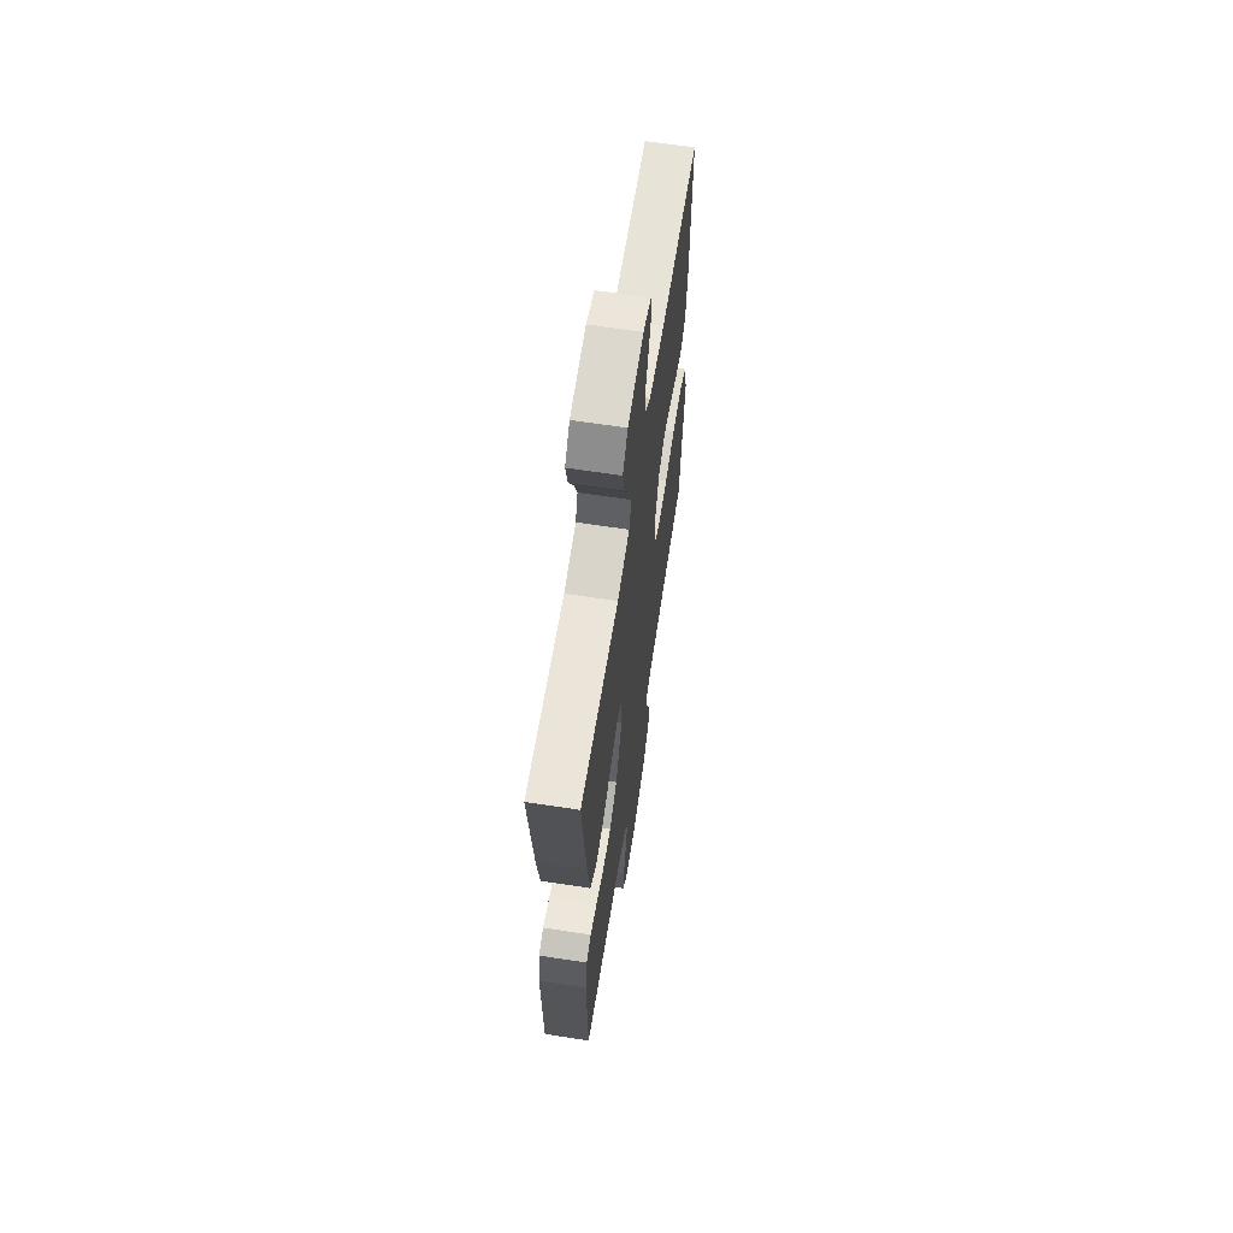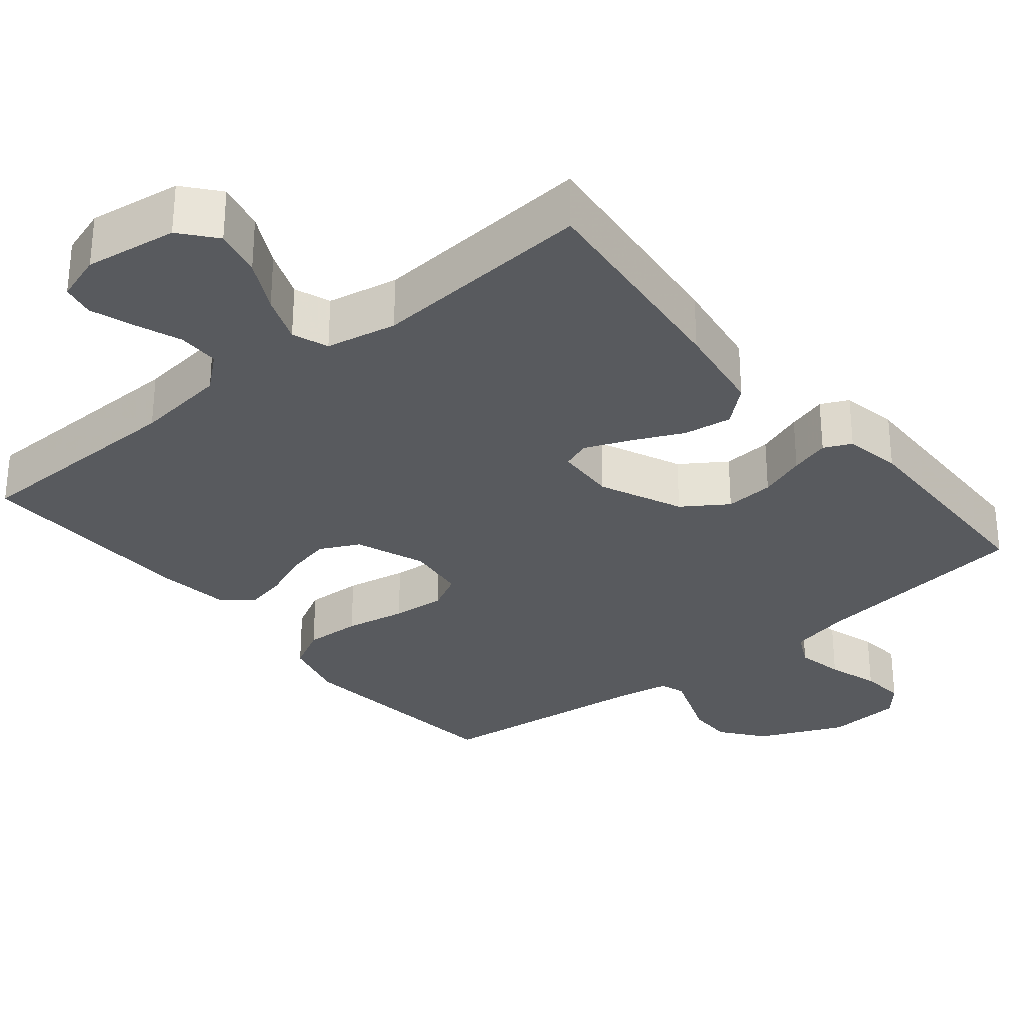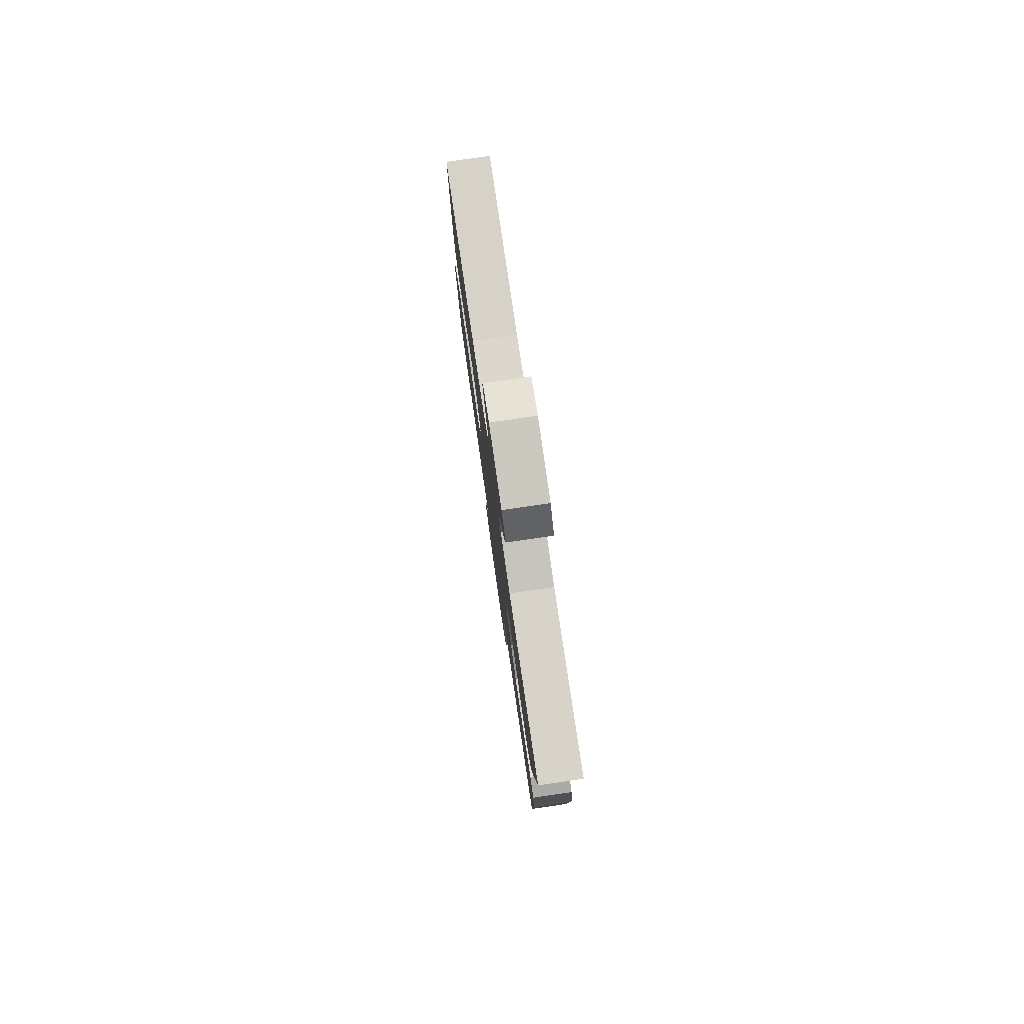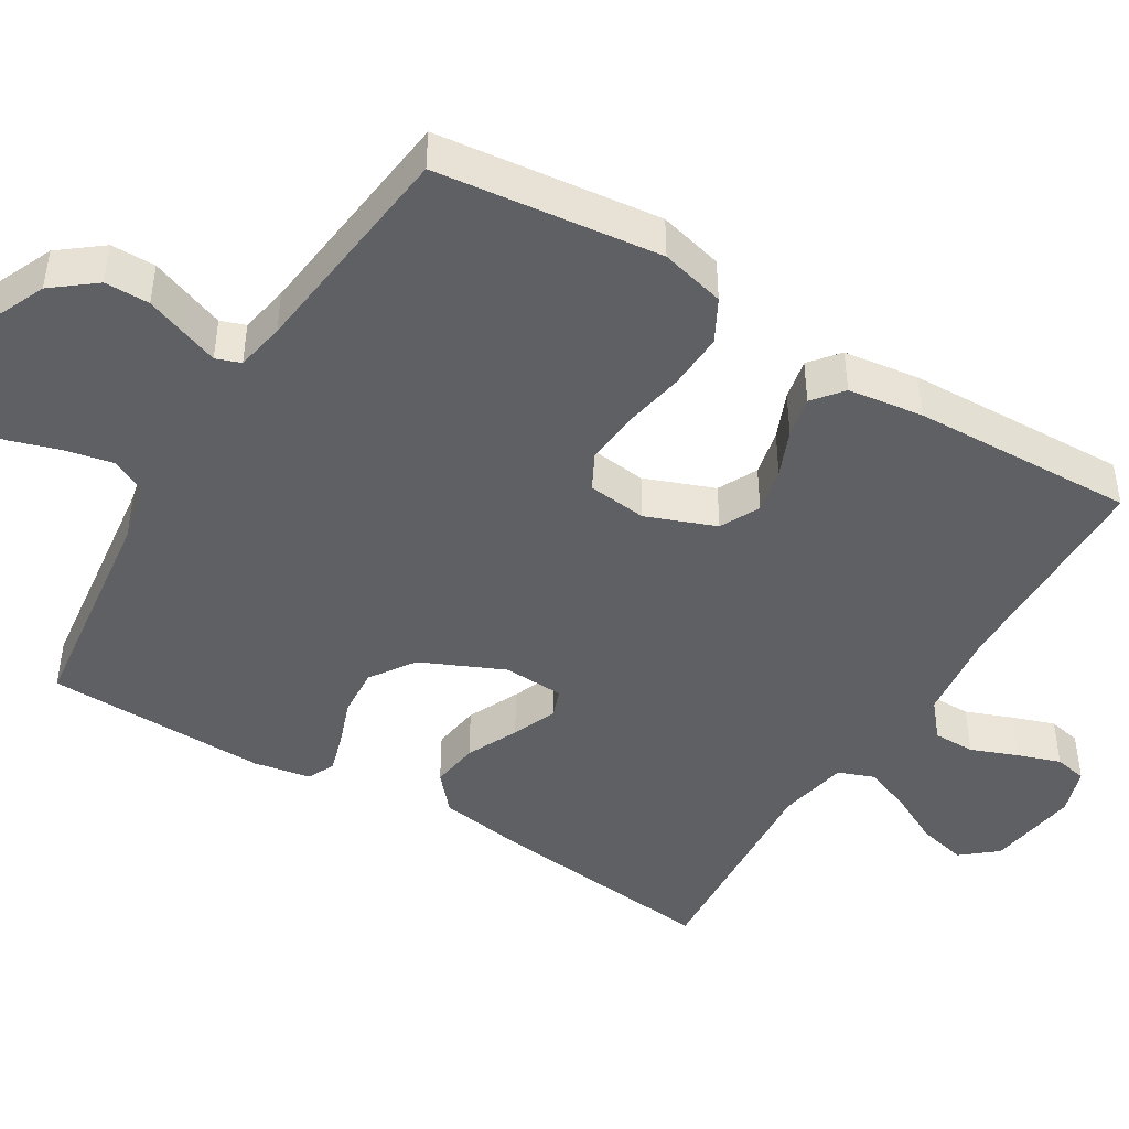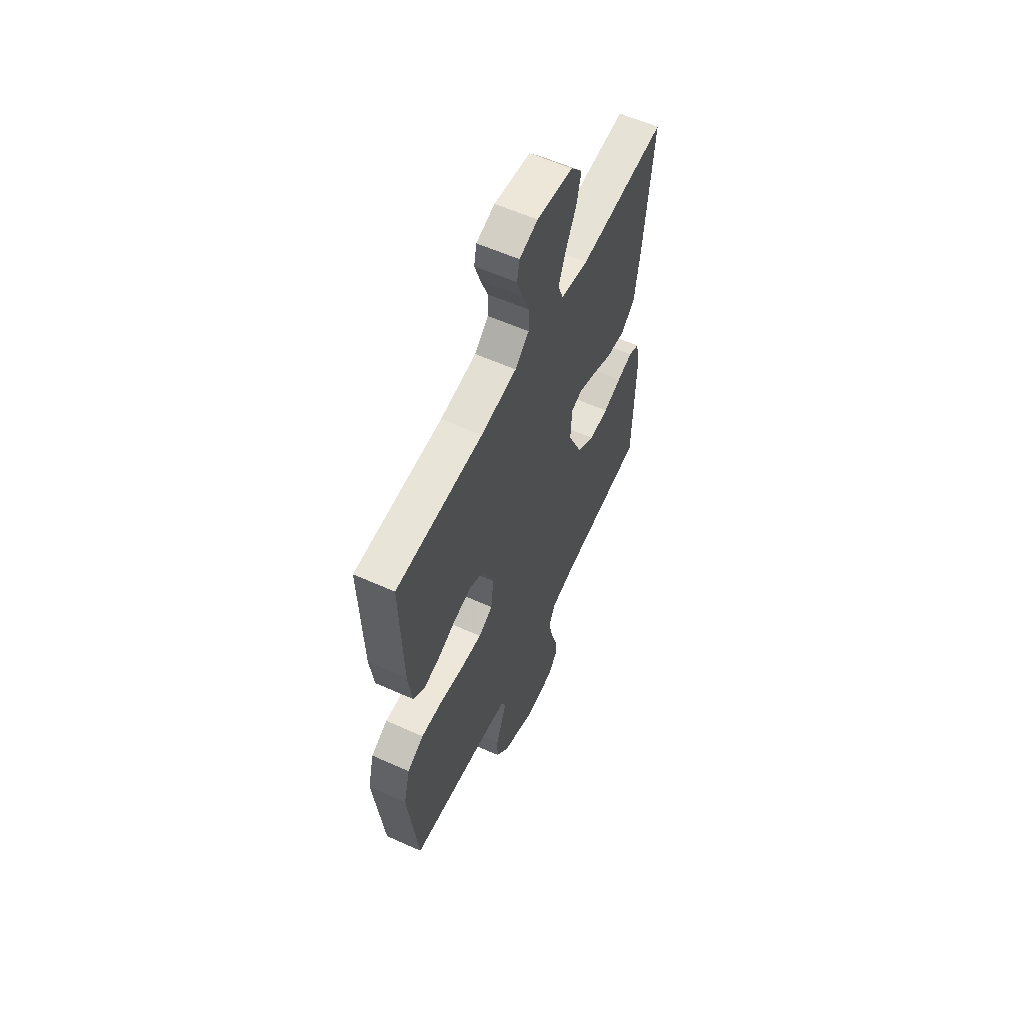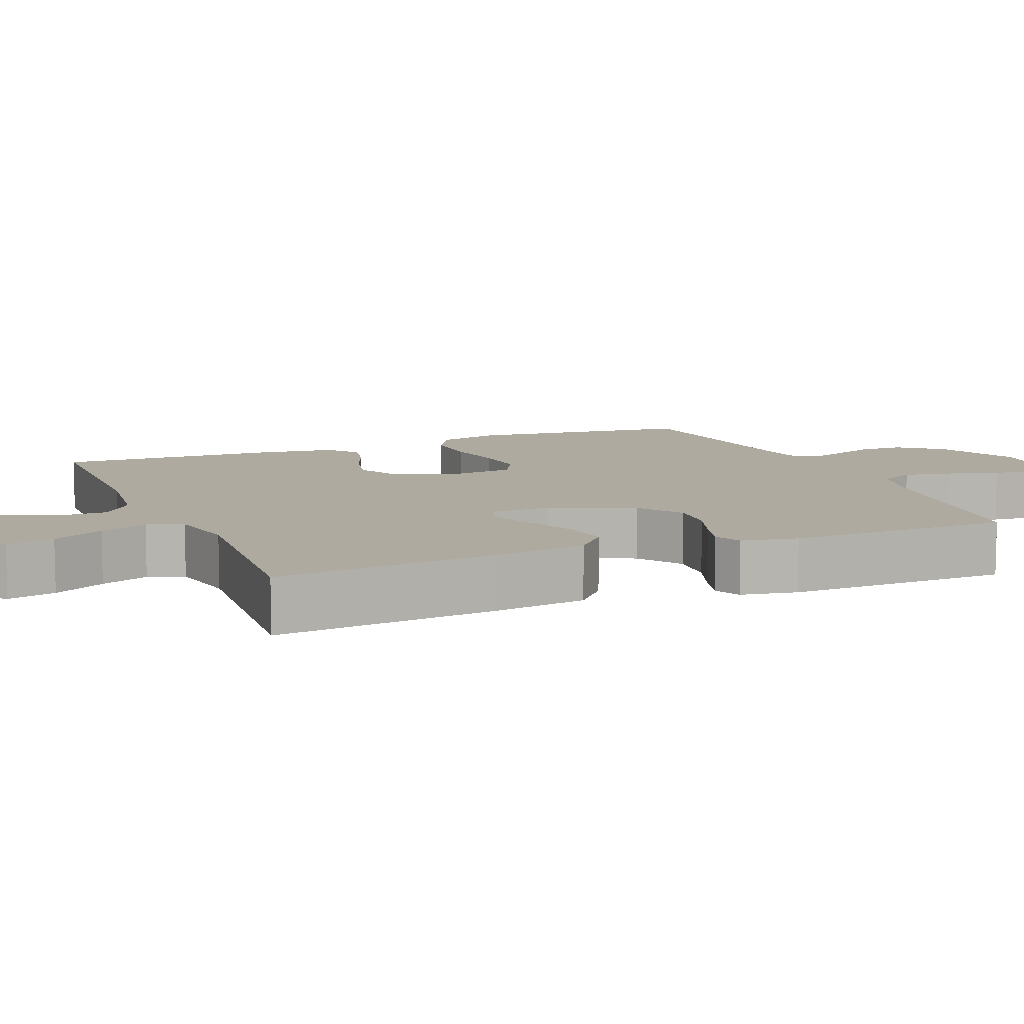
<metadata>
{"format":"obj","ext":"obj","renderer":"f3d","projection":"perspective","resolution":1024,"background":"white","views":[{"elev":64.3,"azim":98.8,"up":"+Z"},{"elev":-30.5,"azim":39.2,"up":"+Y"},{"elev":79.9,"azim":81.7,"up":"+Z"},{"elev":-45.1,"azim":-121.4,"up":"+Y"},{"elev":58.6,"azim":-65.1,"up":"+Z"},{"elev":9.5,"azim":67.5,"up":"+Y"}]}
</metadata>
<code>
v -0.5 0.07 -0.5
v -0.535 0.07 -0.2
v -0.513 0.07 -0.113
v -0.456 0.07 -0.082
v -0.38 0.07 -0.085
v -0.298 0.07 -0.1
v -0.226 0.07 -0.106
v -0.177 0.07 -0.08
v -0.168 0.07 0
v -0.204 0.07 0.093
v -0.257 0.07 0.119
v -0.319 0.07 0.105
v -0.381 0.07 0.079
v -0.436 0.07 0.067
v -0.476 0.07 0.099
v -0.49 0.07 0.2
v -0.5 0.07 0.5
v -0.2 0.07 0.508
v -0.076 0.07 0.524
v -0.028 0.07 0.565
v -0.028 0.07 0.621
v -0.052 0.07 0.683
v -0.072 0.07 0.741
v -0.063 0.07 0.785
v 0 0.07 0.806
v 0.124 0.07 0.789
v 0.163 0.07 0.742
v 0.148 0.07 0.677
v 0.112 0.07 0.607
v 0.087 0.07 0.542
v 0.105 0.07 0.494
v 0.2 0.07 0.476
v 0.5 0.07 0.5
v 0.468 0.07 0.2
v 0.449 0.07 0.074
v 0.4 0.07 0.031
v 0.335 0.07 0.04
v 0.266 0.07 0.072
v 0.206 0.07 0.096
v 0.168 0.07 0.082
v 0.164 0.07 0
v 0.214 0.07 -0.111
v 0.274 0.07 -0.151
v 0.34 0.07 -0.146
v 0.403 0.07 -0.123
v 0.456 0.07 -0.107
v 0.493 0.07 -0.124
v 0.507 0.07 -0.2
v 0.5 0.07 -0.5
v 0.2 0.07 -0.539
v 0.118 0.07 -0.558
v 0.095 0.07 -0.605
v 0.108 0.07 -0.669
v 0.13 0.07 -0.738
v 0.136 0.07 -0.798
v 0.101 0.07 -0.839
v 0 0.07 -0.847
v -0.115 0.07 -0.797
v -0.16 0.07 -0.74
v -0.16 0.07 -0.68
v -0.139 0.07 -0.624
v -0.122 0.07 -0.578
v -0.134 0.07 -0.545
v -0.2 0.07 -0.533
v -0.5 0 -0.5
v -0.535 0 -0.2
v -0.513 0 -0.113
v -0.456 0 -0.082
v -0.38 0 -0.085
v -0.298 0 -0.1
v -0.226 0 -0.106
v -0.177 0 -0.08
v -0.168 0 0
v -0.204 0 0.093
v -0.257 0 0.119
v -0.319 0 0.105
v -0.381 0 0.079
v -0.436 0 0.067
v -0.476 0 0.099
v -0.49 0 0.2
v -0.5 0 0.5
v -0.2 0 0.508
v -0.076 0 0.524
v -0.028 0 0.565
v -0.028 0 0.621
v -0.052 0 0.683
v -0.072 0 0.741
v -0.063 0 0.785
v 0 0 0.806
v 0.124 0 0.789
v 0.163 0 0.742
v 0.148 0 0.677
v 0.112 0 0.607
v 0.087 0 0.542
v 0.105 0 0.494
v 0.2 0 0.476
v 0.5 0 0.5
v 0.468 0 0.2
v 0.449 0 0.074
v 0.4 0 0.031
v 0.335 0 0.04
v 0.266 0 0.072
v 0.206 0 0.096
v 0.168 0 0.082
v 0.164 0 0
v 0.214 0 -0.111
v 0.274 0 -0.151
v 0.34 0 -0.146
v 0.403 0 -0.123
v 0.456 0 -0.107
v 0.493 0 -0.124
v 0.507 0 -0.2
v 0.5 0 -0.5
v 0.2 0 -0.539
v 0.118 0 -0.558
v 0.095 0 -0.605
v 0.108 0 -0.669
v 0.13 0 -0.738
v 0.136 0 -0.798
v 0.101 0 -0.839
v 0 0 -0.847
v -0.115 0 -0.797
v -0.16 0 -0.74
v -0.16 0 -0.68
v -0.139 0 -0.624
v -0.122 0 -0.578
v -0.134 0 -0.545
v -0.2 0 -0.533
f 59 60 61
f 58 59 61
f 57 58 61
f 56 57 61
f 55 56 61
f 54 55 61
f 53 54 61
f 52 53 61 62
f 51 52 62 63
f 48 49 50
f 47 48 50
f 46 47 50
f 45 46 50
f 44 45 50
f 51 63 64
f 50 51 64
f 44 50 64
f 43 44 64
f 36 37 38
f 35 36 38
f 34 35 38
f 33 34 38
f 32 33 38
f 31 32 38 39
f 30 31 39 40
f 27 28 29
f 26 27 29
f 25 26 29
f 24 25 29
f 23 24 29
f 22 23 29
f 21 22 29
f 20 21 29 30
f 30 40 41
f 20 30 41
f 19 20 41
f 16 17 18
f 15 16 18
f 14 15 18
f 13 14 18
f 12 13 18
f 11 12 18 19
f 4 5 6
f 3 4 6
f 2 3 6
f 1 2 6
f 64 1 6
f 64 6 7
f 64 7 8
f 43 64 8
f 42 43 8
f 19 41 42
f 11 19 42
f 10 11 42
f 9 10 42
f 8 9 42
f 125 124 123
f 125 123 122
f 125 122 121
f 125 121 120
f 125 120 119
f 125 119 118
f 125 118 117
f 126 125 117 116
f 127 126 116 115
f 114 113 112
f 114 112 111
f 114 111 110
f 114 110 109
f 114 109 108
f 128 127 115
f 128 115 114
f 128 114 108
f 128 108 107
f 102 101 100
f 102 100 99
f 102 99 98
f 102 98 97
f 102 97 96
f 103 102 96 95
f 104 103 95 94
f 93 92 91
f 93 91 90
f 93 90 89
f 93 89 88
f 93 88 87
f 93 87 86
f 93 86 85
f 94 93 85 84
f 105 104 94
f 105 94 84
f 105 84 83
f 82 81 80
f 82 80 79
f 82 79 78
f 82 78 77
f 82 77 76
f 83 82 76 75
f 70 69 68
f 70 68 67
f 70 67 66
f 70 66 65
f 70 65 128
f 71 70 128
f 72 71 128
f 72 128 107
f 72 107 106
f 106 105 83
f 106 83 75
f 106 75 74
f 106 74 73
f 106 73 72
f 1 65 66 2
f 2 66 67 3
f 3 67 68 4
f 4 68 69 5
f 5 69 70 6
f 6 70 71 7
f 7 71 72 8
f 8 72 73 9
f 9 73 74 10
f 10 74 75 11
f 11 75 76 12
f 12 76 77 13
f 13 77 78 14
f 14 78 79 15
f 15 79 80 16
f 16 80 81 17
f 17 81 82 18
f 18 82 83 19
f 19 83 84 20
f 20 84 85 21
f 21 85 86 22
f 22 86 87 23
f 23 87 88 24
f 24 88 89 25
f 25 89 90 26
f 26 90 91 27
f 27 91 92 28
f 28 92 93 29
f 29 93 94 30
f 30 94 95 31
f 31 95 96 32
f 32 96 97 33
f 33 97 98 34
f 34 98 99 35
f 35 99 100 36
f 36 100 101 37
f 37 101 102 38
f 38 102 103 39
f 39 103 104 40
f 40 104 105 41
f 41 105 106 42
f 42 106 107 43
f 43 107 108 44
f 44 108 109 45
f 45 109 110 46
f 46 110 111 47
f 47 111 112 48
f 48 112 113 49
f 49 113 114 50
f 50 114 115 51
f 51 115 116 52
f 52 116 117 53
f 53 117 118 54
f 54 118 119 55
f 55 119 120 56
f 56 120 121 57
f 57 121 122 58
f 58 122 123 59
f 59 123 124 60
f 60 124 125 61
f 61 125 126 62
f 62 126 127 63
f 63 127 128 64
f 64 128 65 1

</code>
